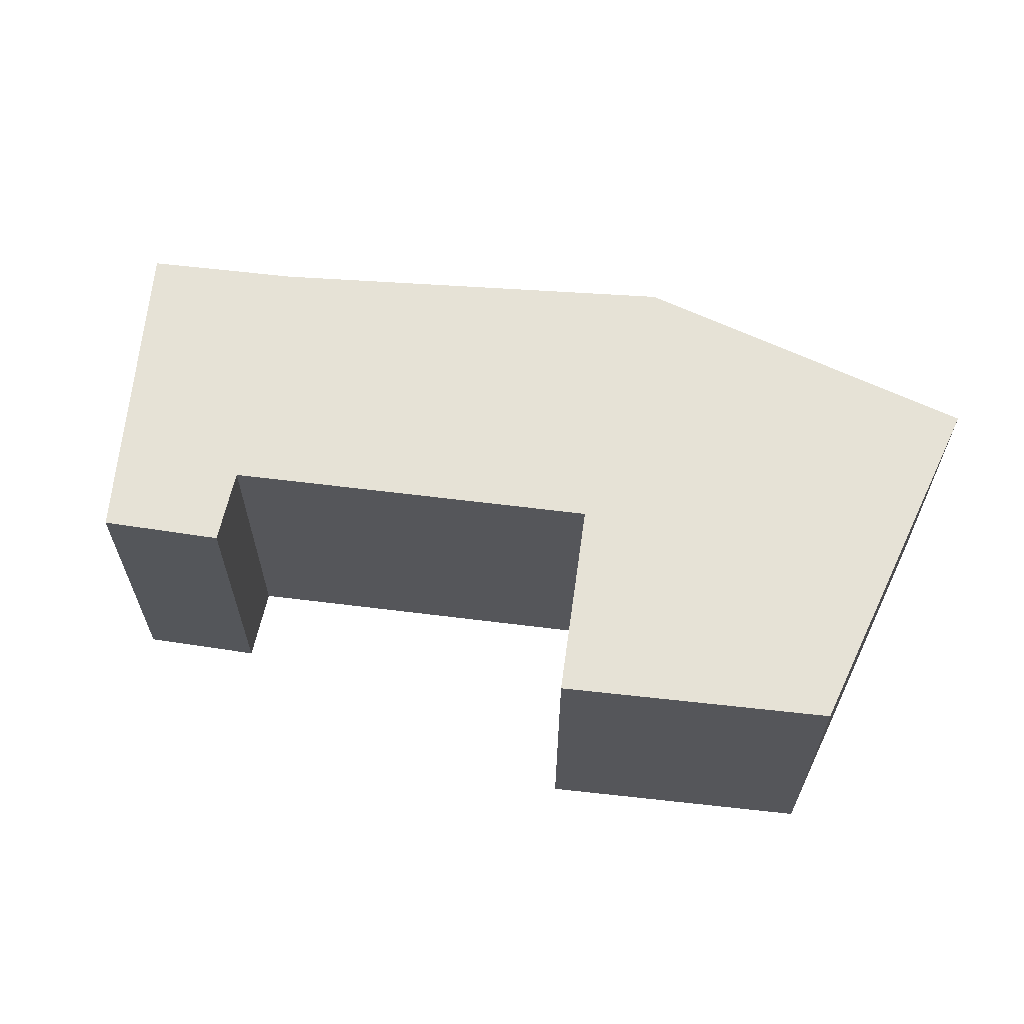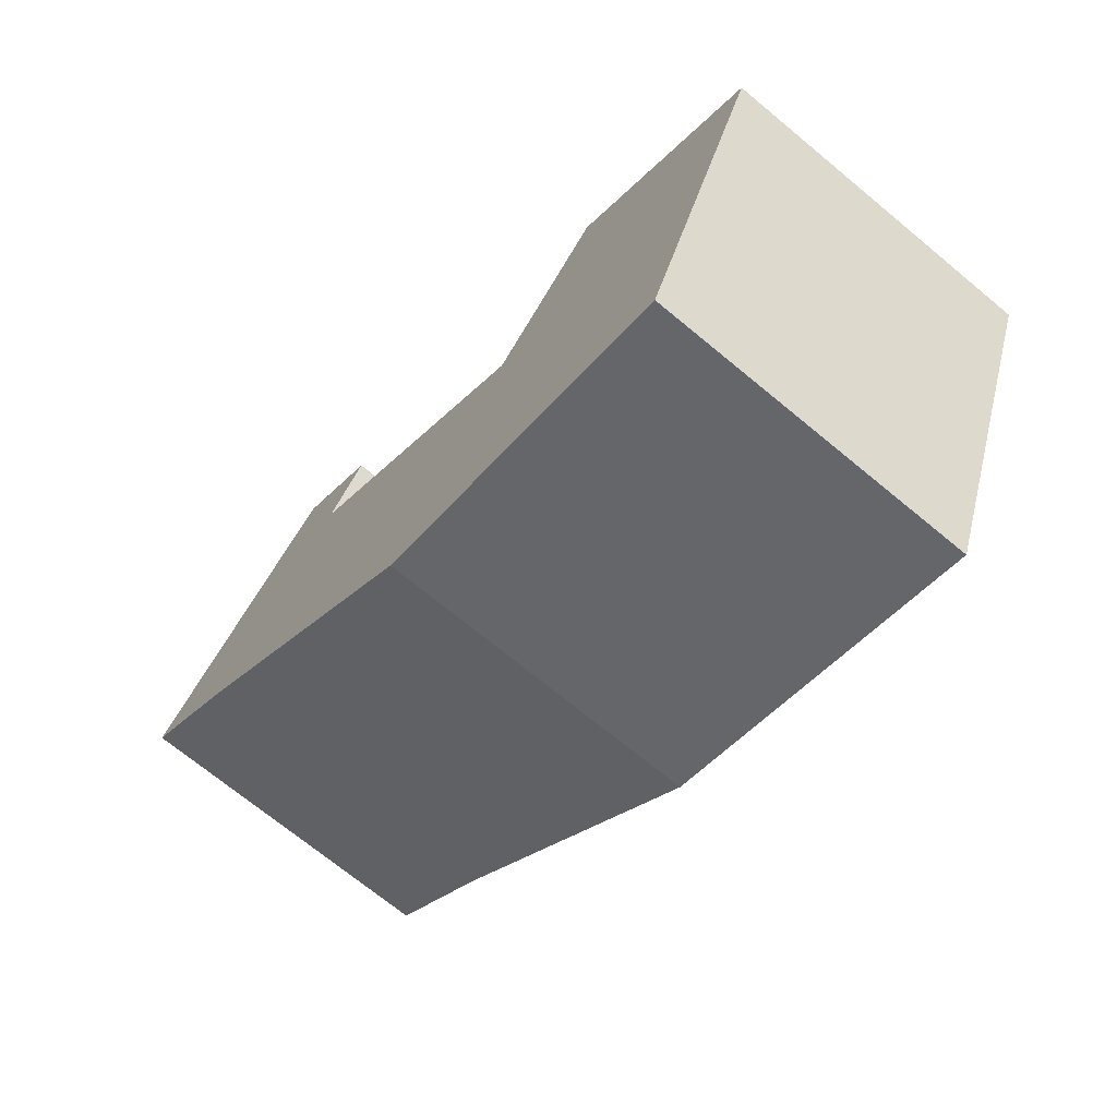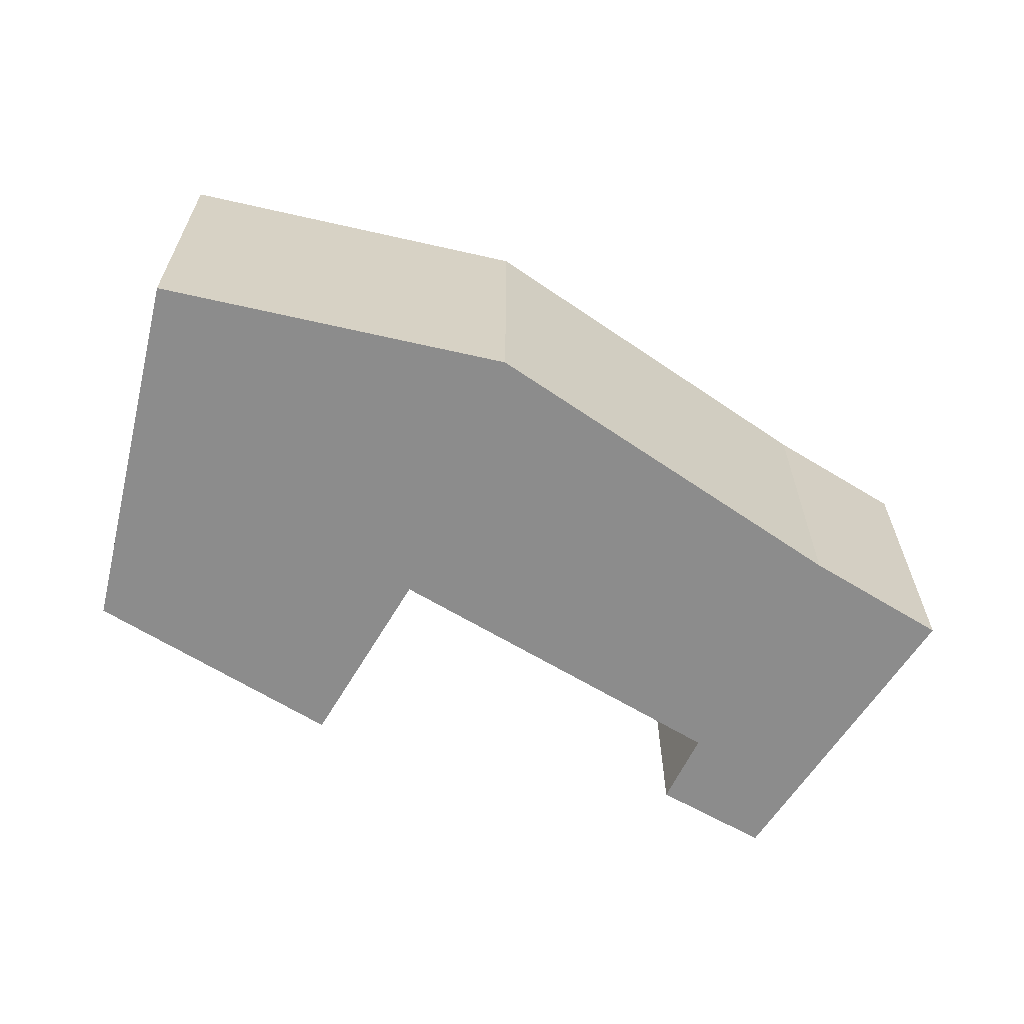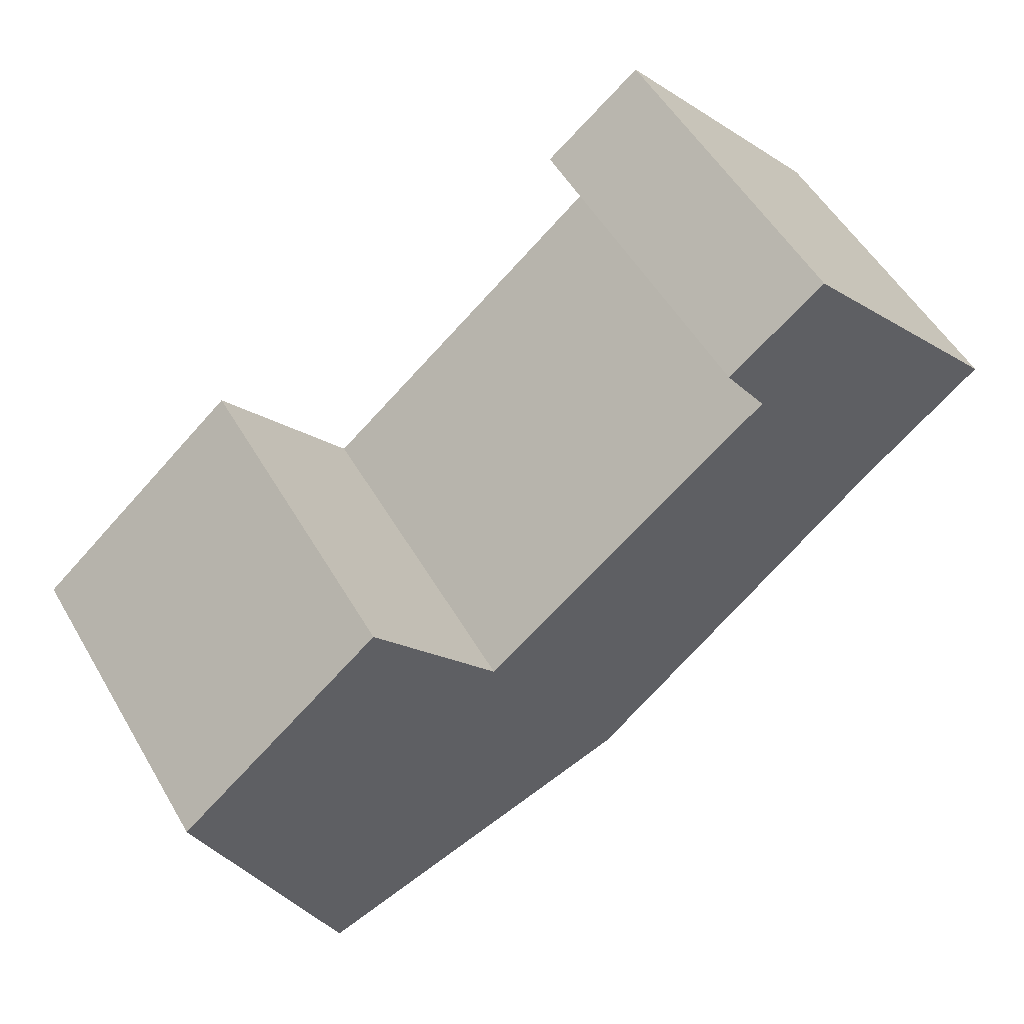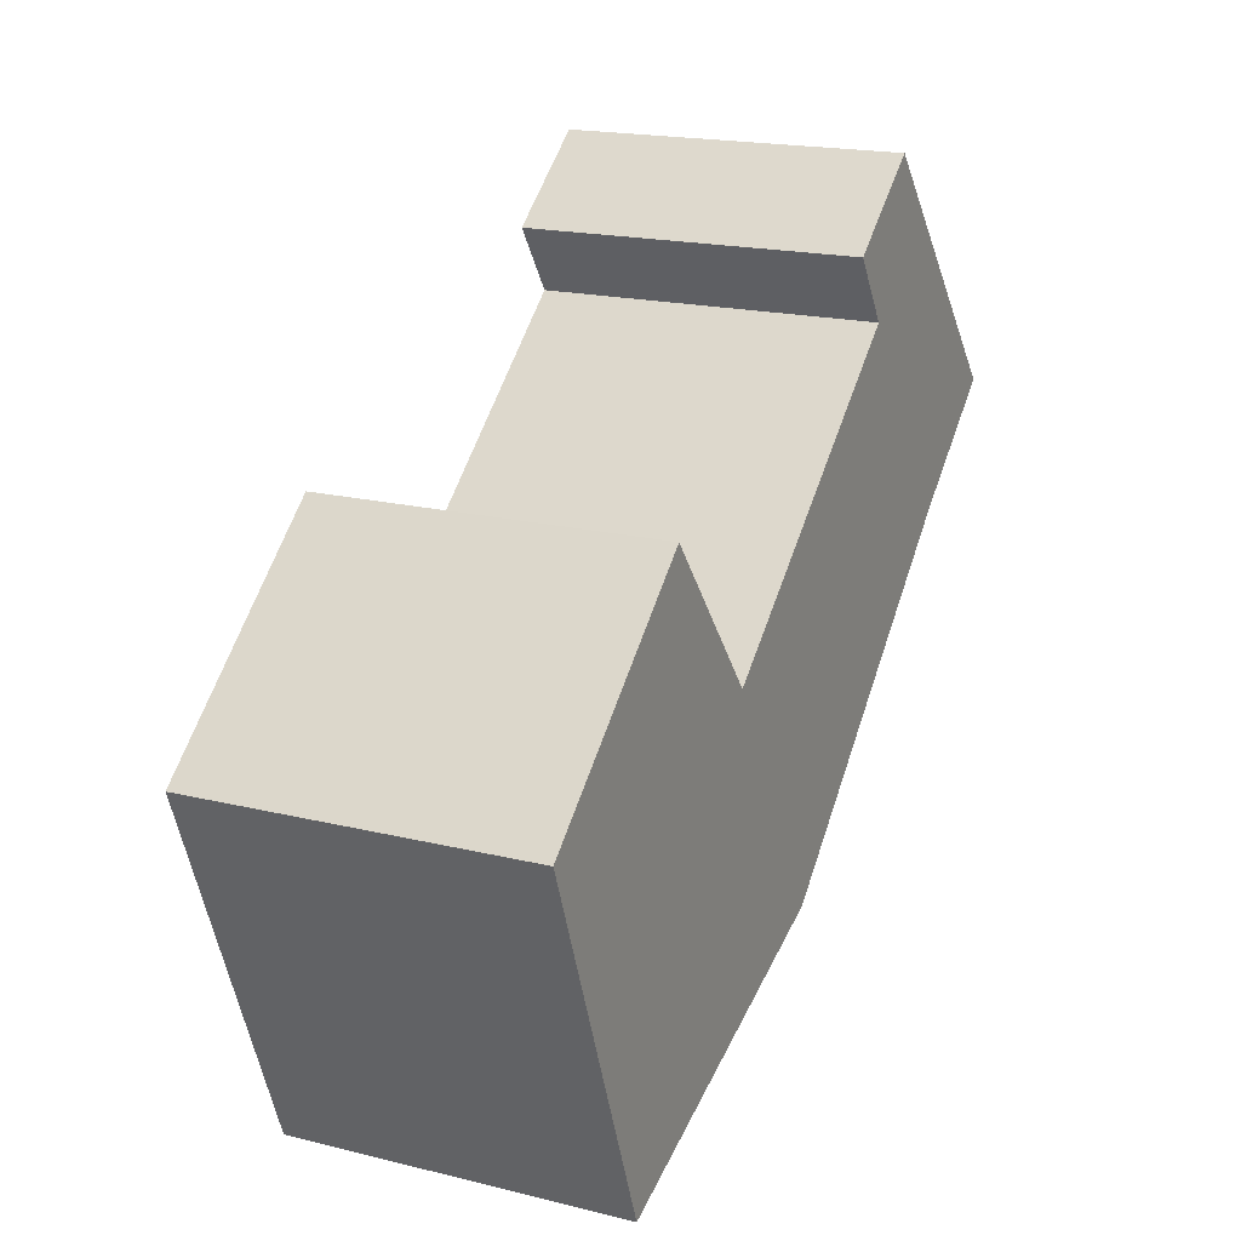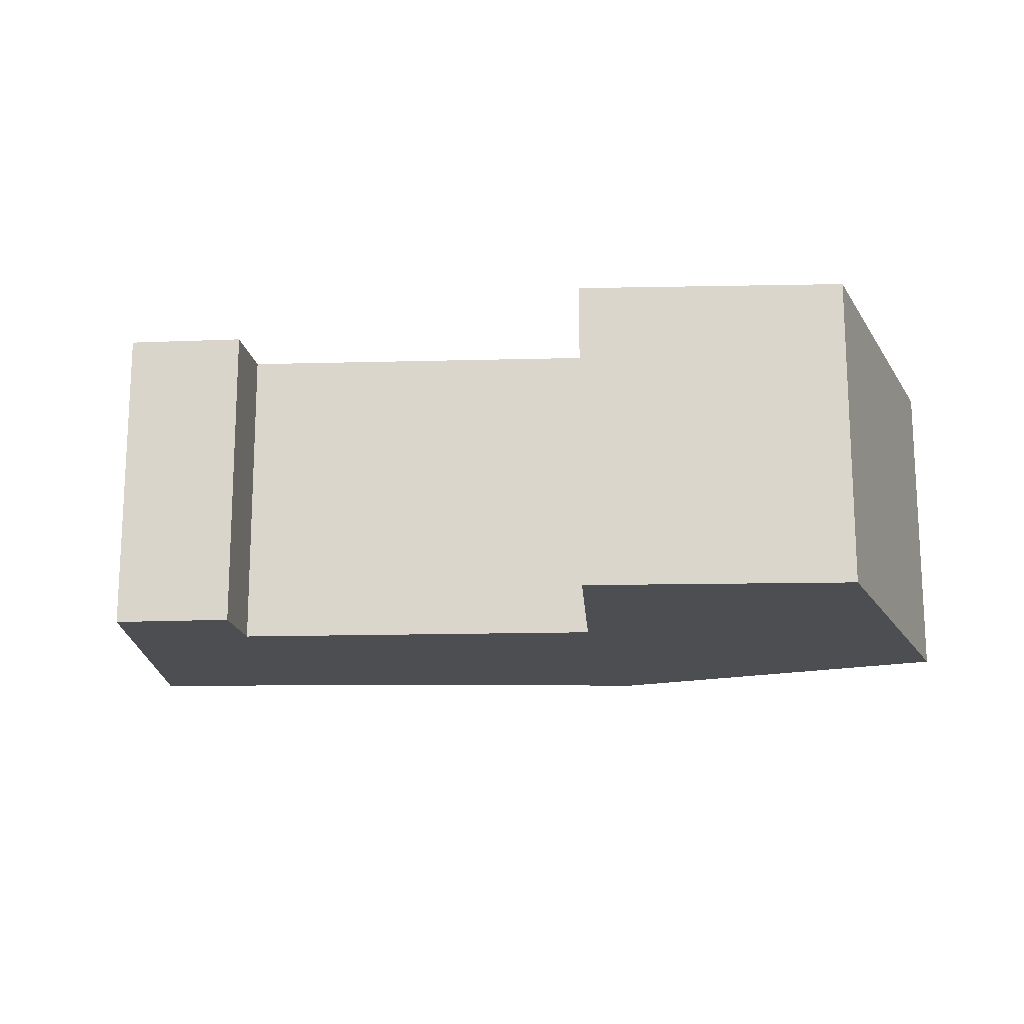
<metadata>
{"format":"obj","ext":"obj","renderer":"f3d","projection":"perspective","resolution":1024,"background":"white","views":[{"elev":63.8,"azim":46.6,"up":"+Y"},{"elev":-70.6,"azim":50.4,"up":"+Z"},{"elev":-64.2,"azim":-171.9,"up":"+Y"},{"elev":53.4,"azim":150.2,"up":"+Z"},{"elev":18.5,"azim":115.4,"up":"+Z"},{"elev":-17.0,"azim":42.5,"up":"+Y"}]}
</metadata>
<code>
v  2.278 3.373 2.579
v  1.227 3.373 -1.024
v  0 3.373 2.065e-16
v  4.396 3.373 -3.964
v  2.823 3.373 1.132
v  3.276 3.373 1.804
v  7.934 3.373 -5.324
v  5.871 3.373 -1.377
v  7.185 3.373 0.262
v  9.383 3.373 -1.598
v  7.185 -1.604e-17 0.262
v  9.383 9.785e-17 -1.598
v  2.278 -1.579e-16 2.579
v  3.276 -1.105e-16 1.804
v  2.823 -6.931e-17 1.132
v  5.871 8.432e-17 -1.377
v  7.934 3.26e-16 -5.324
v  4.396 2.427e-16 -3.964
v  1.227 6.27e-17 -1.024
v  0 0 0
g defaultobject
f 1 2 3
f 2 1 4
f 4 1 5
f 5 1 6
f 5 7 4
f 7 5 8
f 7 8 9
f 7 9 10
f 11 10 9
f 10 11 12
f 13 6 1
f 6 13 14
f 15 8 5
f 8 15 16
f 12 7 10
f 7 12 17
f 17 4 7
f 4 17 18
f 14 5 6
f 5 14 15
f 18 2 4
f 2 18 19
f 19 3 2
f 3 19 20
f 20 1 3
f 1 20 13
f 16 9 8
f 9 16 11
f 19 13 20
f 13 19 18
f 13 18 15
f 15 18 16
f 16 18 17
f 16 17 11
f 11 17 12
f 14 13 15

</code>
